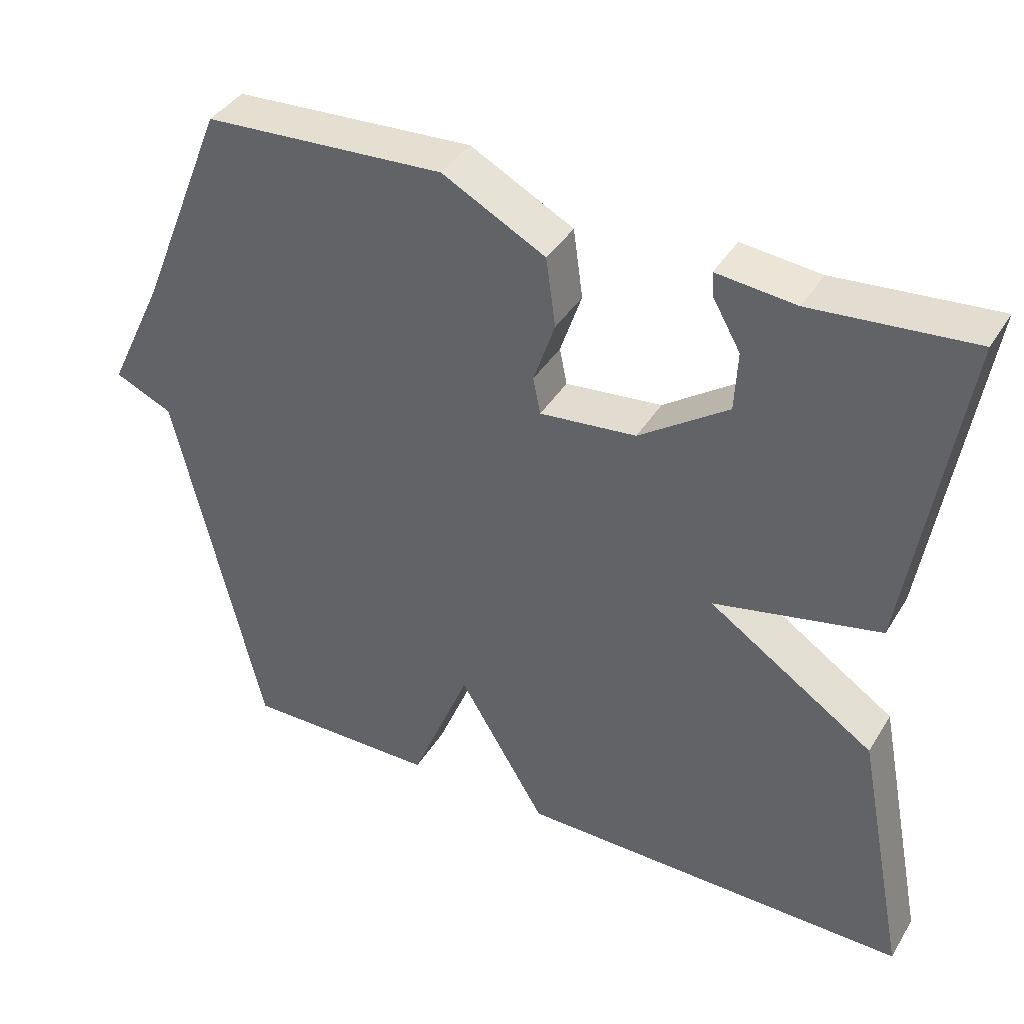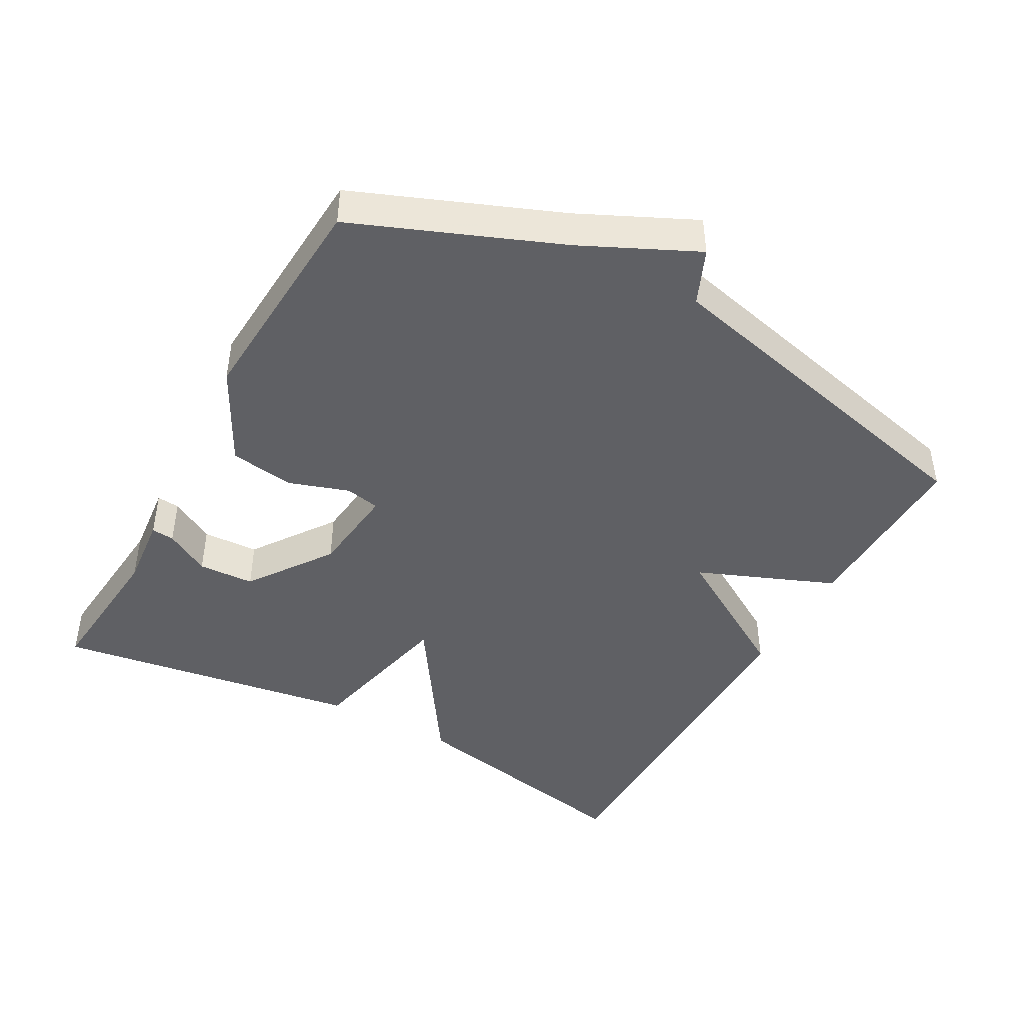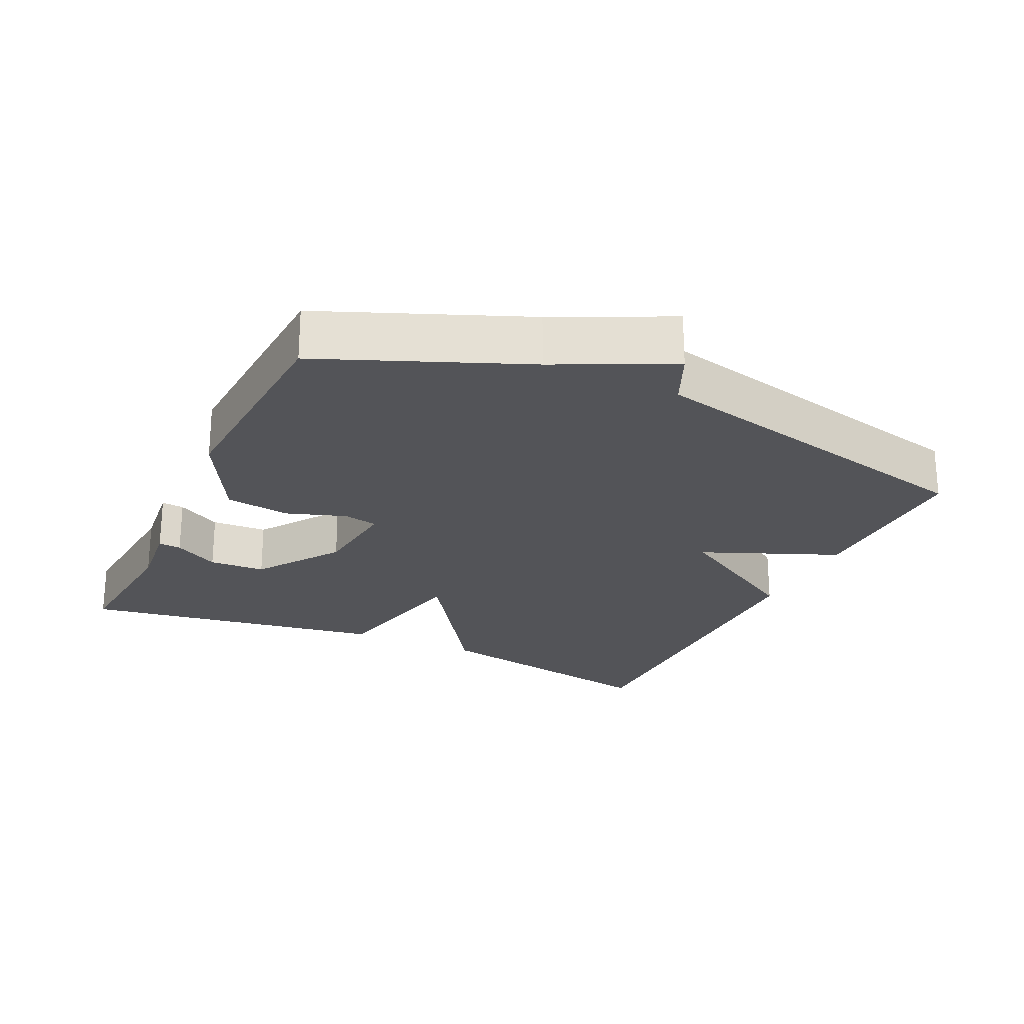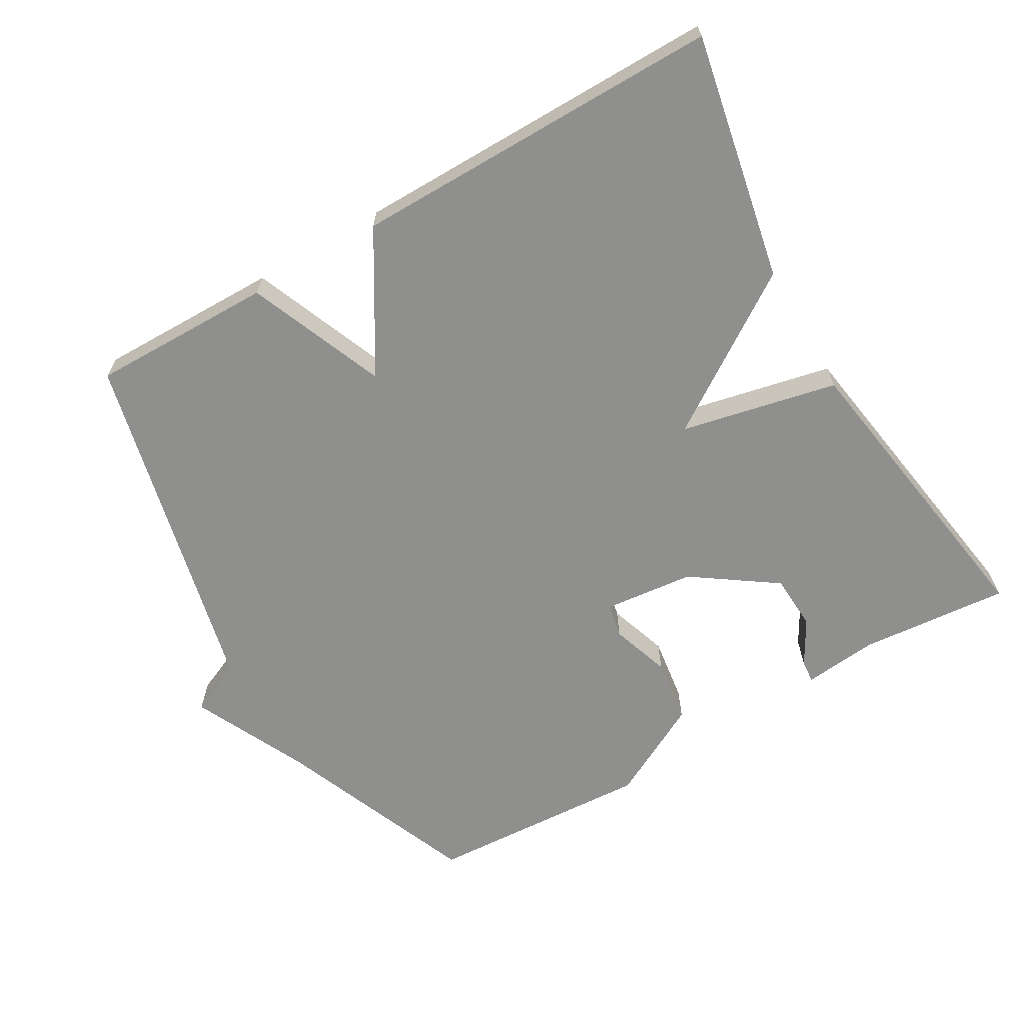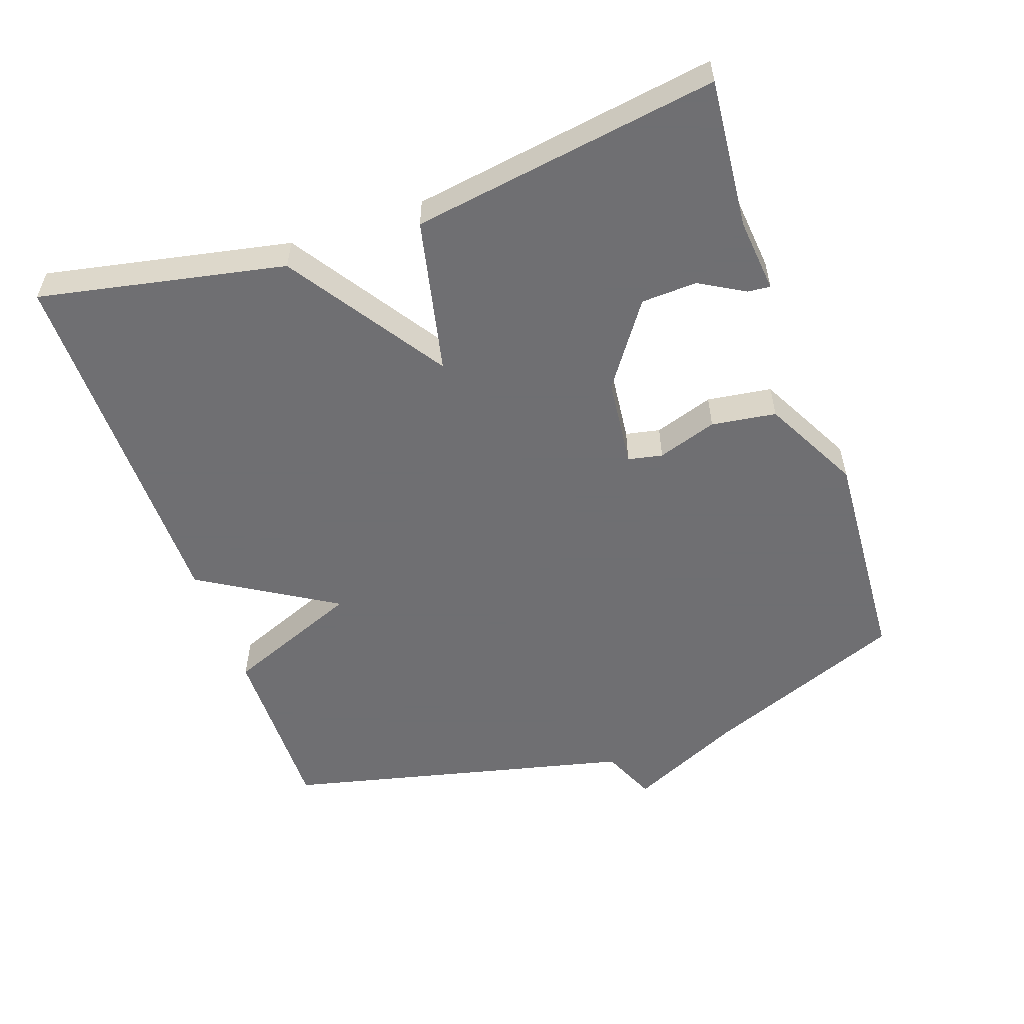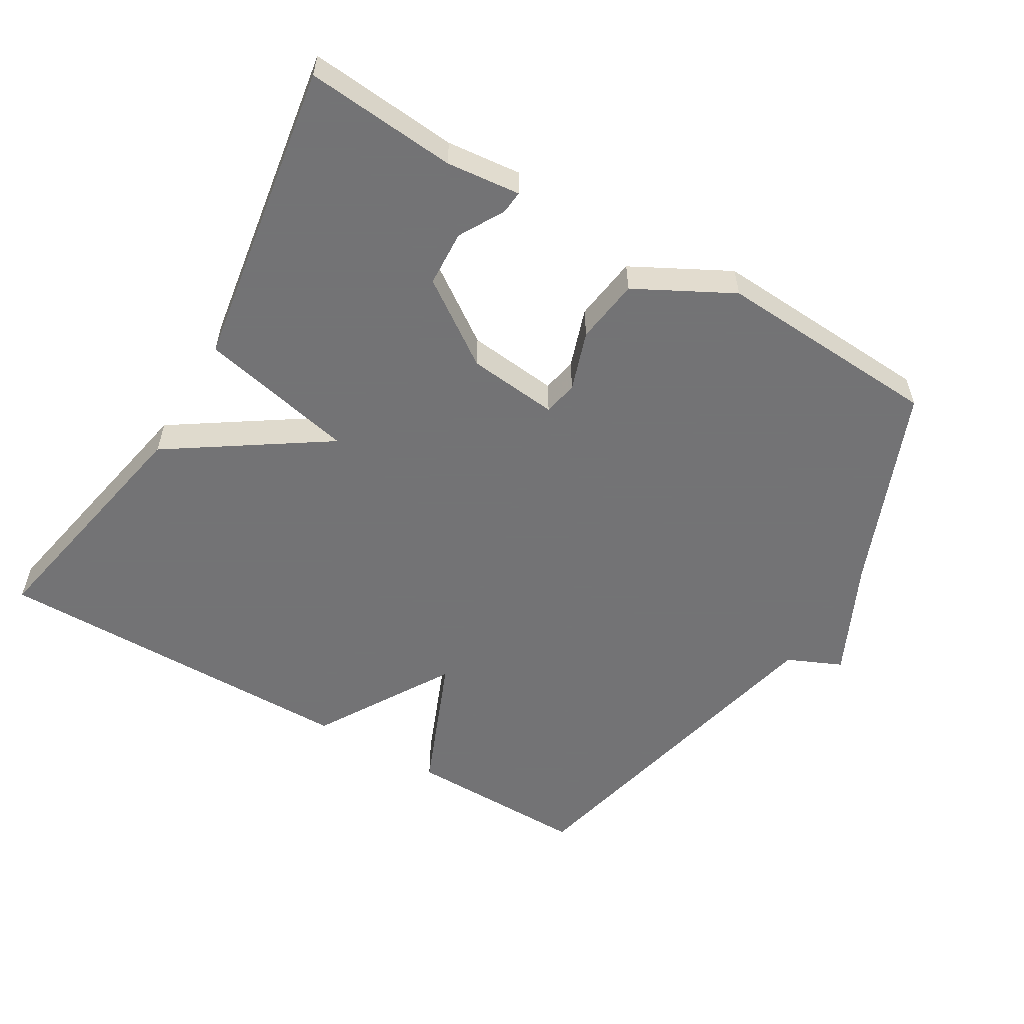
<metadata>
{"format":"obj","ext":"obj","renderer":"f3d","projection":"perspective","resolution":1024,"background":"white","views":[{"elev":39.6,"azim":-151.4,"up":"+Z"},{"elev":-44.1,"azim":60.8,"up":"+Y"},{"elev":-23.6,"azim":64.9,"up":"+Y"},{"elev":-65.2,"azim":-149.9,"up":"+Y"},{"elev":-54.7,"azim":-71.0,"up":"+Y"},{"elev":-56.0,"azim":-30.6,"up":"+Y"}]}
</metadata>
<code>
v 0.5 0.07 -0.5
v 0.236 0.07 -0.497
v 0.155 0.07 -0.299
v 0.036 0.07 -0.497
v -0.5 0.07 -0.5
v -0.43 0.07 -0.144
v -0.204 0.07 0.007
v -0.43 0.07 0.056
v -0.5 0.07 0.5
v -0.283 0.07 0.481
v -0.176 0.07 0.492
v -0.179 0.07 0.459
v -0.216 0.07 0.394
v -0.212 0.07 0.313
v -0.091 0.07 0.229
v 0.04 0.07 0.215
v 0.05 0.07 0.265
v 0.021 0.07 0.351
v 0.034 0.07 0.445
v 0.174 0.07 0.519
v 0.5 0.07 0.5
v 0.618 0.07 0.209
v 0.697 0.07 0.044
v 0.618 0.07 0.009
v 0.5 0 -0.5
v 0.236 0 -0.497
v 0.155 0 -0.299
v 0.036 0 -0.497
v -0.5 0 -0.5
v -0.43 0 -0.144
v -0.204 0 0.007
v -0.43 0 0.056
v -0.5 0 0.5
v -0.283 0 0.481
v -0.176 0 0.492
v -0.179 0 0.459
v -0.216 0 0.394
v -0.212 0 0.313
v -0.091 0 0.229
v 0.04 0 0.215
v 0.05 0 0.265
v 0.021 0 0.351
v 0.034 0 0.445
v 0.174 0 0.519
v 0.5 0 0.5
v 0.618 0 0.209
v 0.697 0 0.044
v 0.618 0 0.009
f 22 23 24
f 22 24 1
f 21 22 1
f 20 21 1
f 19 20 1
f 18 19 1
f 17 18 1
f 1 2 3
f 17 1 3
f 16 17 3
f 15 16 3 4
f 14 15 4
f 10 11 12 13
f 10 13 14
f 9 10 14
f 8 9 14
f 7 8 14
f 4 5 6 7
f 4 7 14
f 48 47 46
f 25 48 46
f 25 46 45
f 25 45 44
f 25 44 43
f 25 43 42
f 25 42 41
f 27 26 25
f 27 25 41
f 27 41 40
f 28 27 40 39
f 28 39 38
f 37 36 35 34
f 38 37 34
f 38 34 33
f 38 33 32
f 38 32 31
f 31 30 29 28
f 38 31 28
f 1 25 26 2
f 2 26 27 3
f 3 27 28 4
f 4 28 29 5
f 5 29 30 6
f 6 30 31 7
f 7 31 32 8
f 8 32 33 9
f 9 33 34 10
f 10 34 35 11
f 11 35 36 12
f 12 36 37 13
f 13 37 38 14
f 14 38 39 15
f 15 39 40 16
f 16 40 41 17
f 17 41 42 18
f 18 42 43 19
f 19 43 44 20
f 20 44 45 21
f 21 45 46 22
f 22 46 47 23
f 23 47 48 24
f 24 48 25 1

</code>
